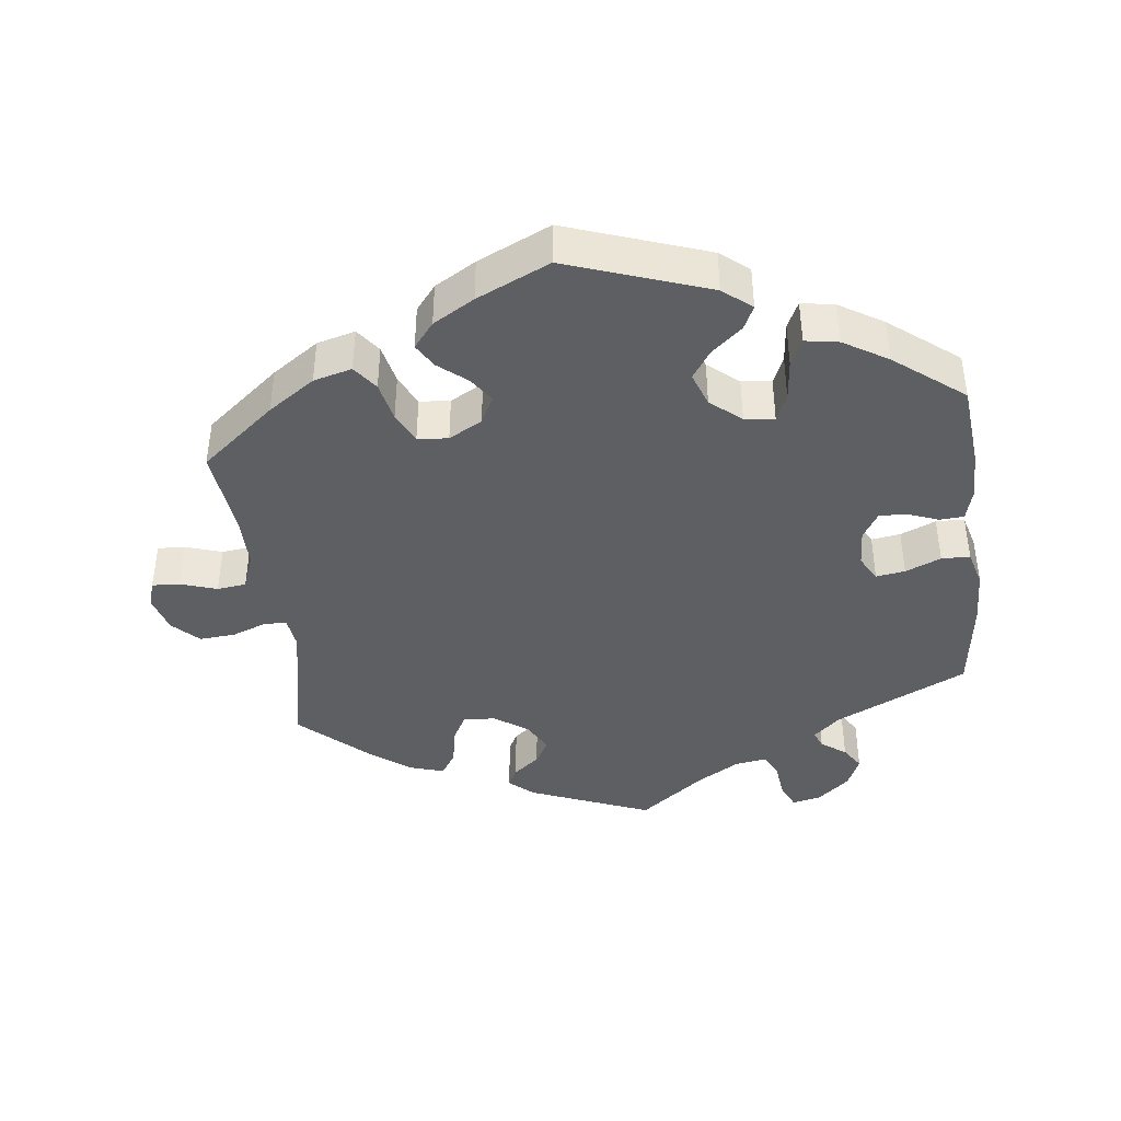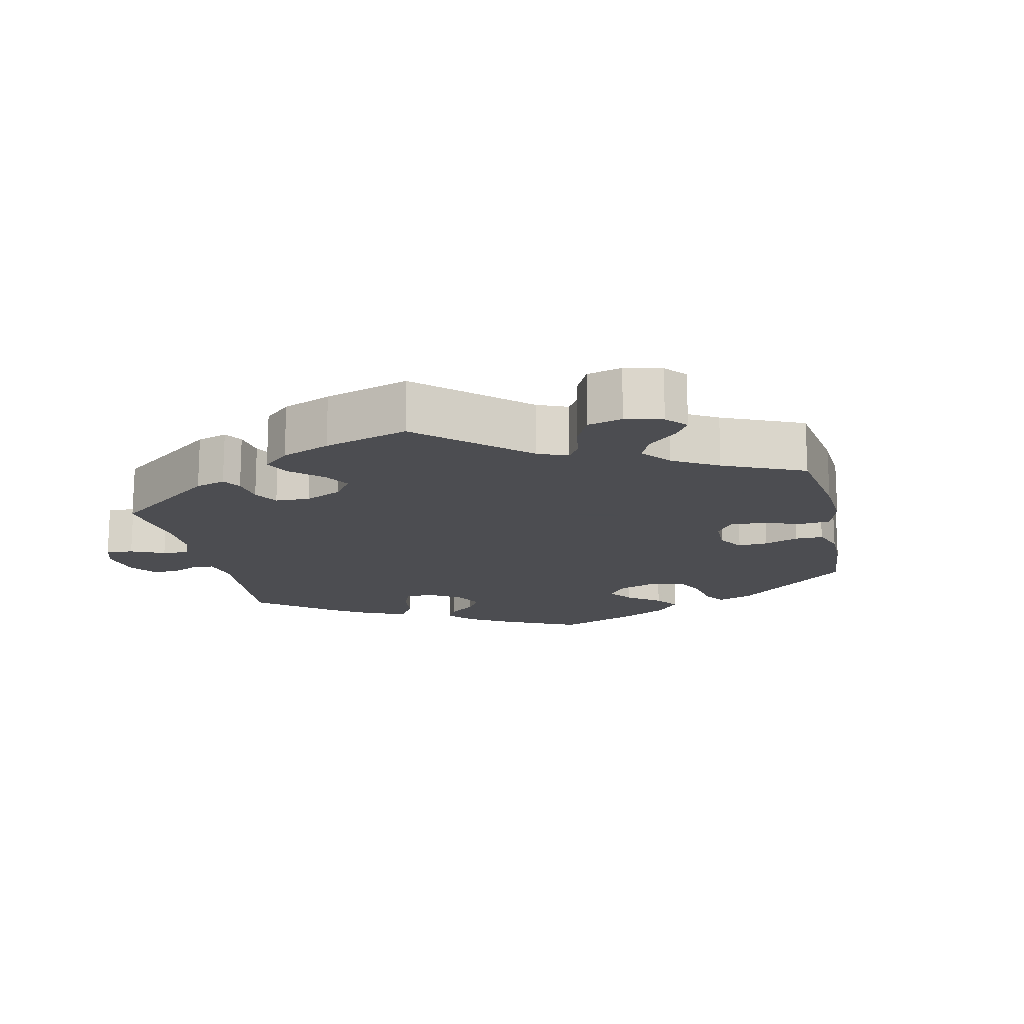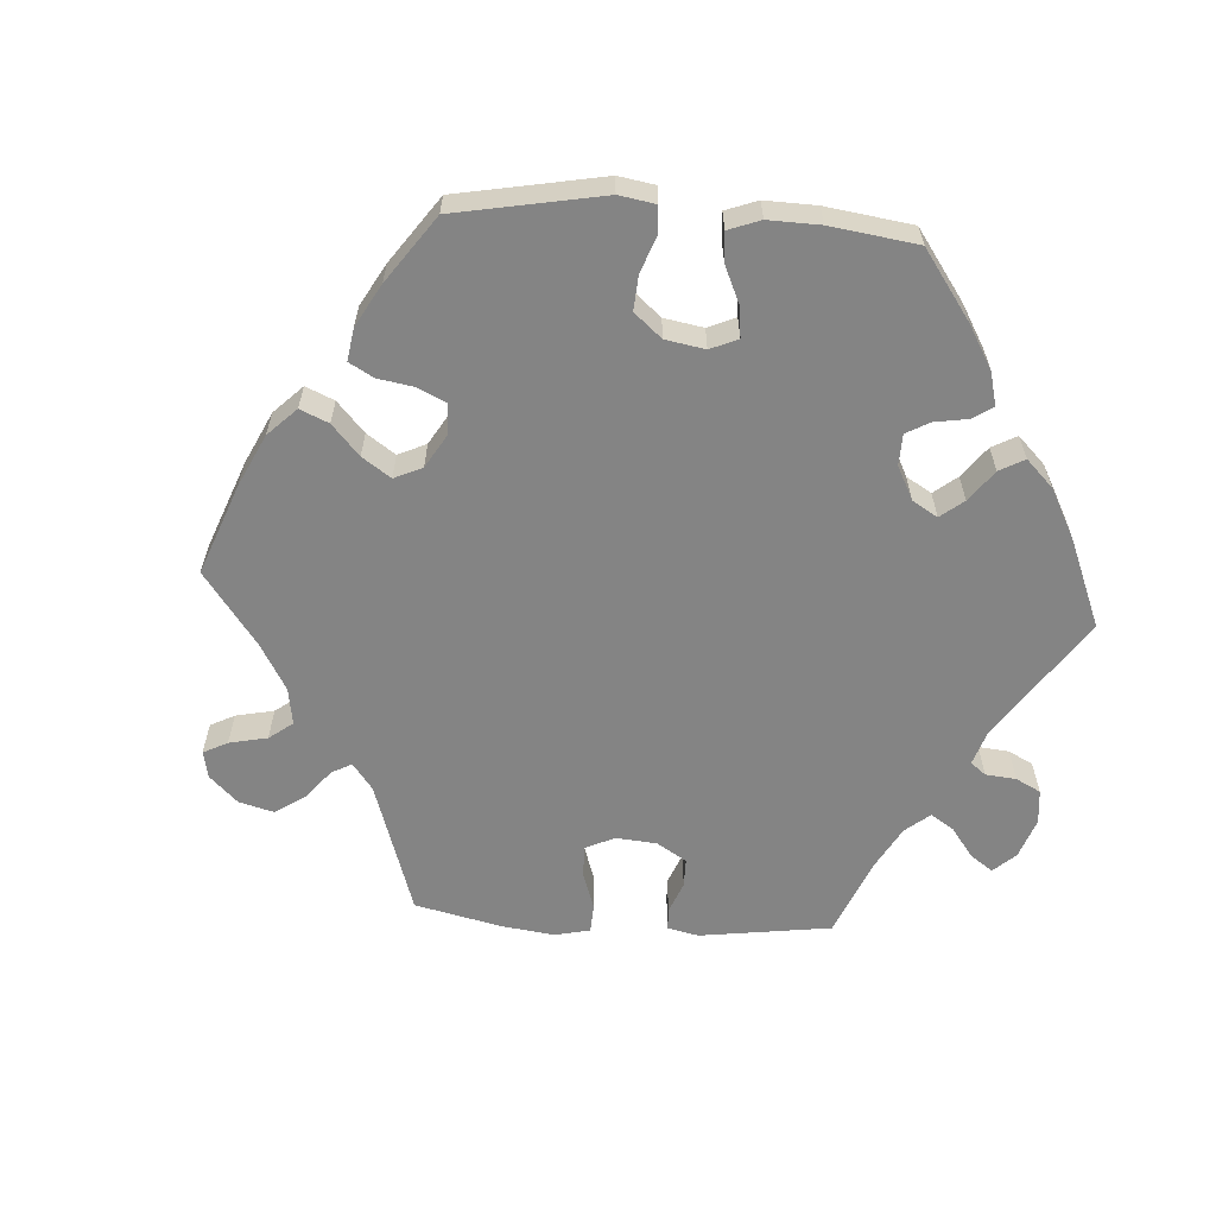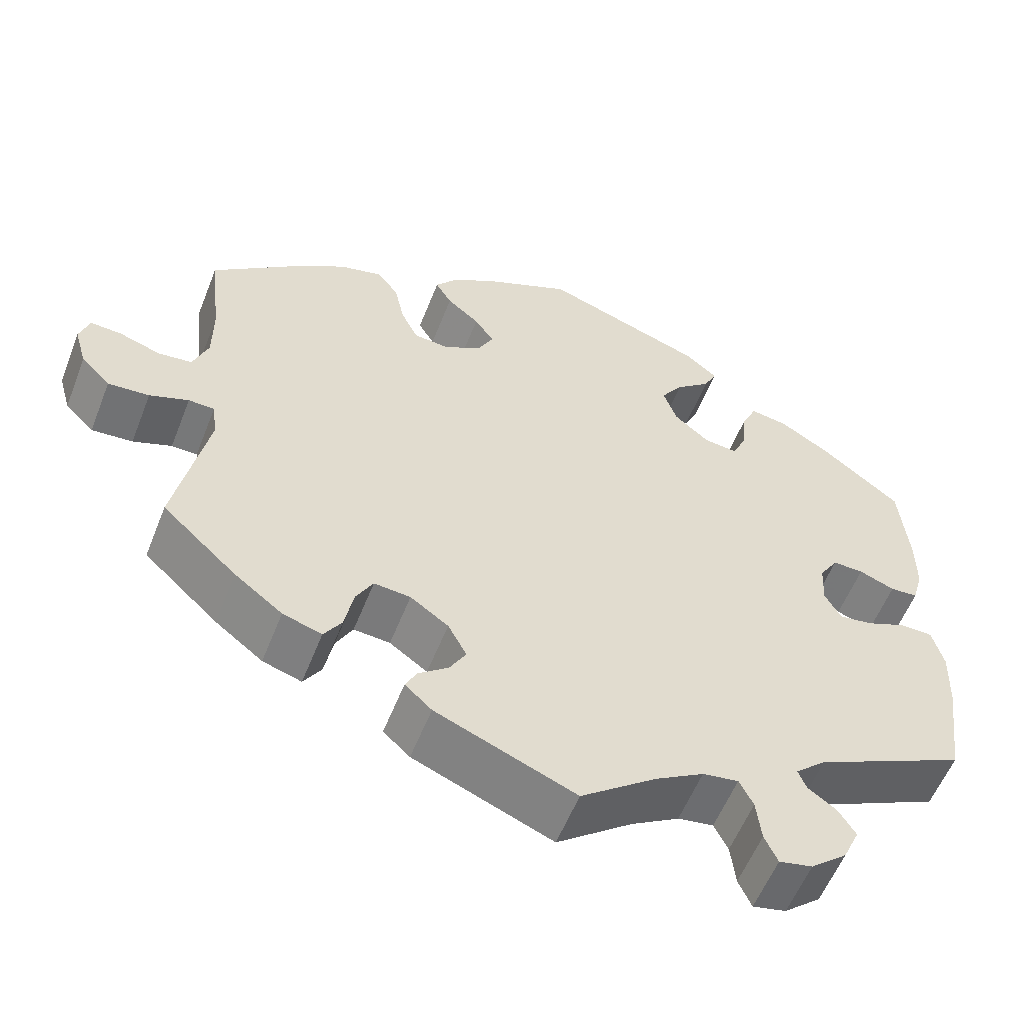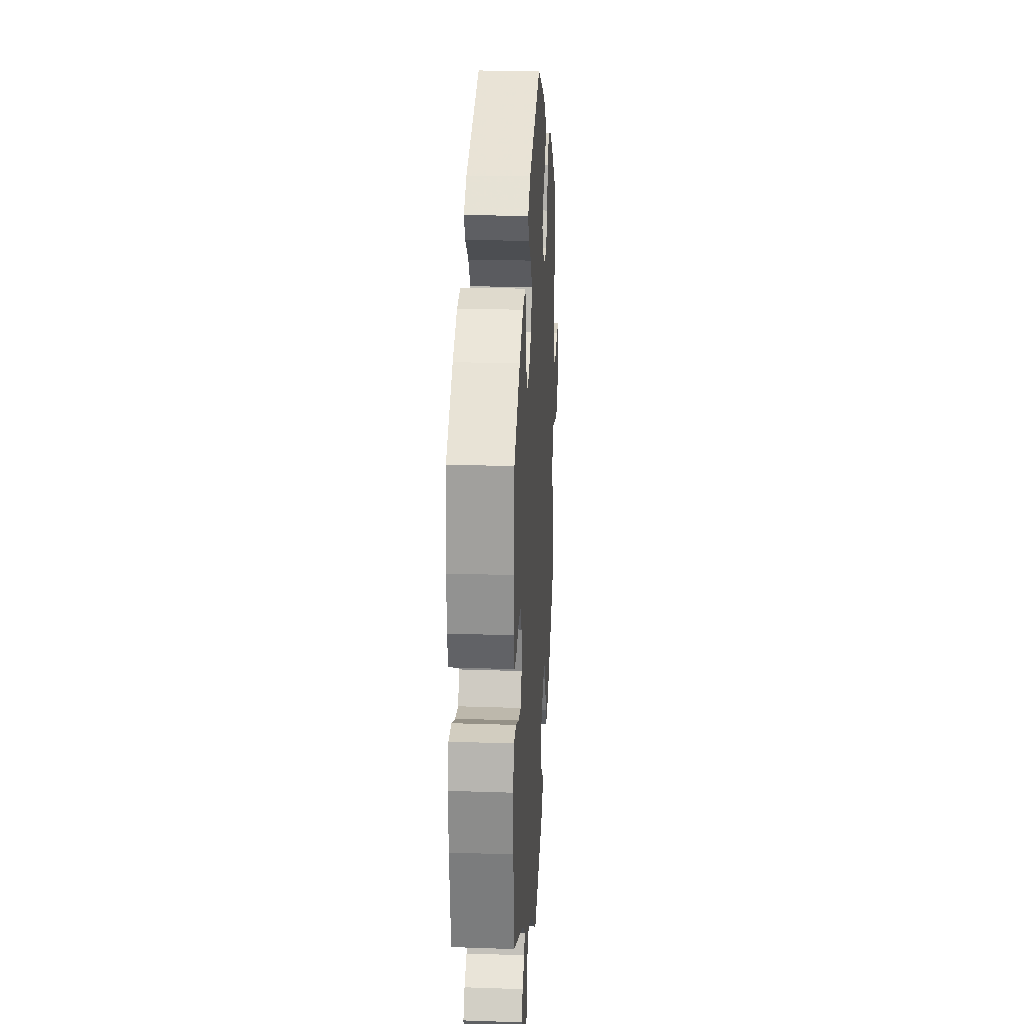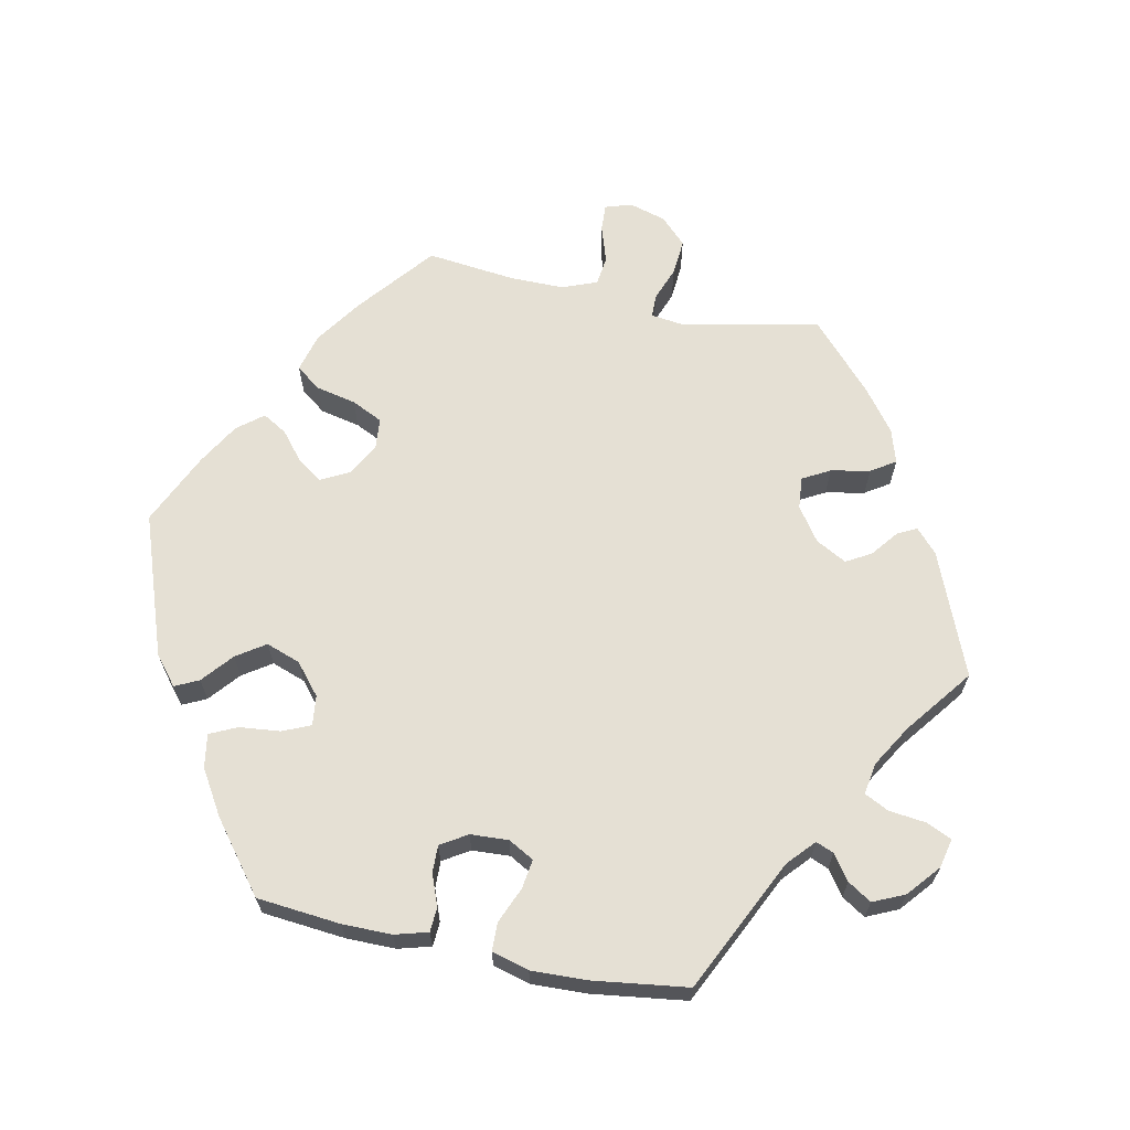
<metadata>
{"format":"obj","ext":"obj","renderer":"f3d","projection":"perspective","resolution":1024,"background":"white","views":[{"elev":-41.4,"azim":7.1,"up":"+Y"},{"elev":-16.1,"azim":-107.6,"up":"+Y"},{"elev":-61.4,"azim":26.1,"up":"+Y"},{"elev":-56.9,"azim":-21.4,"up":"+Z"},{"elev":23.2,"azim":93.3,"up":"+Z"},{"elev":65.4,"azim":101.8,"up":"+Y"}]}
</metadata>
<code>
v -0.396 0.07 0.374
v -0.33 0.07 0.419
v -0.276 0.07 0.433
v -0.25 0.07 0.398
v -0.238 0.07 0.342
v -0.217 0.07 0.298
v -0.174 0.07 0.294
v -0.127 0.07 0.32
v -0.107 0.07 0.359
v -0.131 0.07 0.394
v -0.171 0.07 0.427
v -0.191 0.07 0.461
v -0.162 0.07 0.497
v -0.104 0.07 0.531
v -0.001 0.07 0.578
v 0.197 0.07 0.508
v 0.237 0.07 0.475
v 0.221 0.07 0.442
v 0.178 0.07 0.406
v 0.151 0.07 0.366
v 0.168 0.07 0.318
v 0.211 0.07 0.282
v 0.253 0.07 0.277
v 0.27 0.07 0.316
v 0.276 0.07 0.373
v 0.294 0.07 0.411
v 0.341 0.07 0.403
v 0.403 0.07 0.365
v 0.5 0.07 0.289
v 0.511 0.07 0.172
v 0.511 0.07 0.103
v 0.498 0.07 0.057
v 0.464 0.07 0.055
v 0.42 0.07 0.072
v 0.382 0.07 0.073
v 0.359 0.07 0.036
v 0.356 0.07 -0.017
v 0.376 0.07 -0.053
v 0.417 0.07 -0.047
v 0.467 0.07 -0.026
v 0.507 0.07 -0.027
v 0.521 0.07 -0.079
v 0.518 0.07 -0.157
v 0.5 0.07 -0.289
v 0.314 0.07 -0.378
v 0.276 0.07 -0.412
v 0.286 0.07 -0.437
v 0.321 0.07 -0.462
v 0.342 0.07 -0.495
v 0.322 0.07 -0.539
v 0.277 0.07 -0.577
v 0.236 0.07 -0.586
v 0.22 0.07 -0.551
v 0.214 0.07 -0.499
v 0.197 0.07 -0.465
v 0.153 0.07 -0.472
v 0.094 0.07 -0.507
v 0.001 0.07 -0.578
v -0.171 0.07 -0.508
v -0.204 0.07 -0.478
v -0.19 0.07 -0.451
v -0.153 0.07 -0.422
v -0.133 0.07 -0.387
v -0.156 0.07 -0.344
v -0.203 0.07 -0.311
v -0.248 0.07 -0.307
v -0.269 0.07 -0.345
v -0.28 0.07 -0.4
v -0.302 0.07 -0.434
v -0.35 0.07 -0.419
v -0.409 0.07 -0.374
v -0.501 0.07 -0.289
v -0.461 0.07 -0.096
v -0.467 0.07 -0.05
v -0.499 0.07 -0.049
v -0.547 0.07 -0.067
v -0.598 0.07 -0.071
v -0.634 0.07 -0.035
v -0.649 0.07 0.017
v -0.637 0.07 0.054
v -0.599 0.07 0.052
v -0.547 0.07 0.035
v -0.506 0.07 0.04
v -0.487 0.07 0.089
v -0.487 0.07 0.164
v -0.501 0.07 0.289
v -0.396 0 0.374
v -0.33 0 0.419
v -0.276 0 0.433
v -0.25 0 0.398
v -0.238 0 0.342
v -0.217 0 0.298
v -0.174 0 0.294
v -0.127 0 0.32
v -0.107 0 0.359
v -0.131 0 0.394
v -0.171 0 0.427
v -0.191 0 0.461
v -0.162 0 0.497
v -0.104 0 0.531
v -0.001 0 0.578
v 0.197 0 0.508
v 0.237 0 0.475
v 0.221 0 0.442
v 0.178 0 0.406
v 0.151 0 0.366
v 0.168 0 0.318
v 0.211 0 0.282
v 0.253 0 0.277
v 0.27 0 0.316
v 0.276 0 0.373
v 0.294 0 0.411
v 0.341 0 0.403
v 0.403 0 0.365
v 0.5 0 0.289
v 0.511 0 0.172
v 0.511 0 0.103
v 0.498 0 0.057
v 0.464 0 0.055
v 0.42 0 0.072
v 0.382 0 0.073
v 0.359 0 0.036
v 0.356 0 -0.017
v 0.376 0 -0.053
v 0.417 0 -0.047
v 0.467 0 -0.026
v 0.507 0 -0.027
v 0.521 0 -0.079
v 0.518 0 -0.157
v 0.5 0 -0.289
v 0.314 0 -0.378
v 0.276 0 -0.412
v 0.286 0 -0.437
v 0.321 0 -0.462
v 0.342 0 -0.495
v 0.322 0 -0.539
v 0.277 0 -0.577
v 0.236 0 -0.586
v 0.22 0 -0.551
v 0.214 0 -0.499
v 0.197 0 -0.465
v 0.153 0 -0.472
v 0.094 0 -0.507
v 0.001 0 -0.578
v -0.171 0 -0.508
v -0.204 0 -0.478
v -0.19 0 -0.451
v -0.153 0 -0.422
v -0.133 0 -0.387
v -0.156 0 -0.344
v -0.203 0 -0.311
v -0.248 0 -0.307
v -0.269 0 -0.345
v -0.28 0 -0.4
v -0.302 0 -0.434
v -0.35 0 -0.419
v -0.409 0 -0.374
v -0.501 0 -0.289
v -0.461 0 -0.096
v -0.467 0 -0.05
v -0.499 0 -0.049
v -0.547 0 -0.067
v -0.598 0 -0.071
v -0.634 0 -0.035
v -0.649 0 0.017
v -0.637 0 0.054
v -0.599 0 0.052
v -0.547 0 0.035
v -0.506 0 0.04
v -0.487 0 0.089
v -0.487 0 0.164
v -0.501 0 0.289
f 85 86 1 2
f 84 85 2 3
f 83 84 3 4
f 79 80 81 82
f 79 82 83
f 78 79 83
f 75 76 77 78
f 74 75 78 83
f 70 71 72 73
f 70 73 74
f 67 68 69 70
f 66 67 70 74
f 65 66 74 83
f 59 60 61 62
f 57 58 59 62
f 56 57 62 63
f 55 56 63 64
f 51 52 53 54
f 51 54 55
f 50 51 55
f 47 48 49 50
f 46 47 50 55
f 45 46 55 64
f 39 40 41 42
f 38 39 42 43
f 31 32 33 34
f 31 34 35
f 30 31 35
f 29 30 35
f 28 29 35 36
f 24 25 26 27
f 23 24 27 28
f 16 17 18 19
f 16 19 20
f 15 16 20
f 14 15 20 21
f 10 11 12 13
f 9 10 13 14
f 65 83 4 5
f 64 65 5 6
f 45 64 6 7
f 38 43 44 45
f 37 38 45 7
f 36 37 7 8
f 23 28 36
f 22 23 36 8
f 9 14 21 22
f 8 9 22
f 88 87 172 171
f 89 88 171 170
f 90 89 170 169
f 168 167 166 165
f 169 168 165
f 169 165 164
f 164 163 162 161
f 169 164 161 160
f 159 158 157 156
f 160 159 156
f 156 155 154 153
f 160 156 153 152
f 169 160 152 151
f 148 147 146 145
f 148 145 144 143
f 149 148 143 142
f 150 149 142 141
f 140 139 138 137
f 141 140 137
f 141 137 136
f 136 135 134 133
f 141 136 133 132
f 150 141 132 131
f 128 127 126 125
f 129 128 125 124
f 120 119 118 117
f 121 120 117
f 121 117 116
f 121 116 115
f 122 121 115 114
f 113 112 111 110
f 114 113 110 109
f 105 104 103 102
f 106 105 102
f 106 102 101
f 107 106 101 100
f 99 98 97 96
f 100 99 96 95
f 91 90 169 151
f 92 91 151 150
f 93 92 150 131
f 131 130 129 124
f 93 131 124 123
f 94 93 123 122
f 122 114 109
f 94 122 109 108
f 108 107 100 95
f 108 95 94
f 1 87 88 2
f 2 88 89 3
f 3 89 90 4
f 4 90 91 5
f 5 91 92 6
f 6 92 93 7
f 7 93 94 8
f 8 94 95 9
f 9 95 96 10
f 10 96 97 11
f 11 97 98 12
f 12 98 99 13
f 13 99 100 14
f 14 100 101 15
f 15 101 102 16
f 16 102 103 17
f 17 103 104 18
f 18 104 105 19
f 19 105 106 20
f 20 106 107 21
f 21 107 108 22
f 22 108 109 23
f 23 109 110 24
f 24 110 111 25
f 25 111 112 26
f 26 112 113 27
f 27 113 114 28
f 28 114 115 29
f 29 115 116 30
f 30 116 117 31
f 31 117 118 32
f 32 118 119 33
f 33 119 120 34
f 34 120 121 35
f 35 121 122 36
f 36 122 123 37
f 37 123 124 38
f 38 124 125 39
f 39 125 126 40
f 40 126 127 41
f 41 127 128 42
f 42 128 129 43
f 43 129 130 44
f 44 130 131 45
f 45 131 132 46
f 46 132 133 47
f 47 133 134 48
f 48 134 135 49
f 49 135 136 50
f 50 136 137 51
f 51 137 138 52
f 52 138 139 53
f 53 139 140 54
f 54 140 141 55
f 55 141 142 56
f 56 142 143 57
f 57 143 144 58
f 58 144 145 59
f 59 145 146 60
f 60 146 147 61
f 61 147 148 62
f 62 148 149 63
f 63 149 150 64
f 64 150 151 65
f 65 151 152 66
f 66 152 153 67
f 67 153 154 68
f 68 154 155 69
f 69 155 156 70
f 70 156 157 71
f 71 157 158 72
f 72 158 159 73
f 73 159 160 74
f 74 160 161 75
f 75 161 162 76
f 76 162 163 77
f 77 163 164 78
f 78 164 165 79
f 79 165 166 80
f 80 166 167 81
f 81 167 168 82
f 82 168 169 83
f 83 169 170 84
f 84 170 171 85
f 85 171 172 86
f 86 172 87 1

</code>
